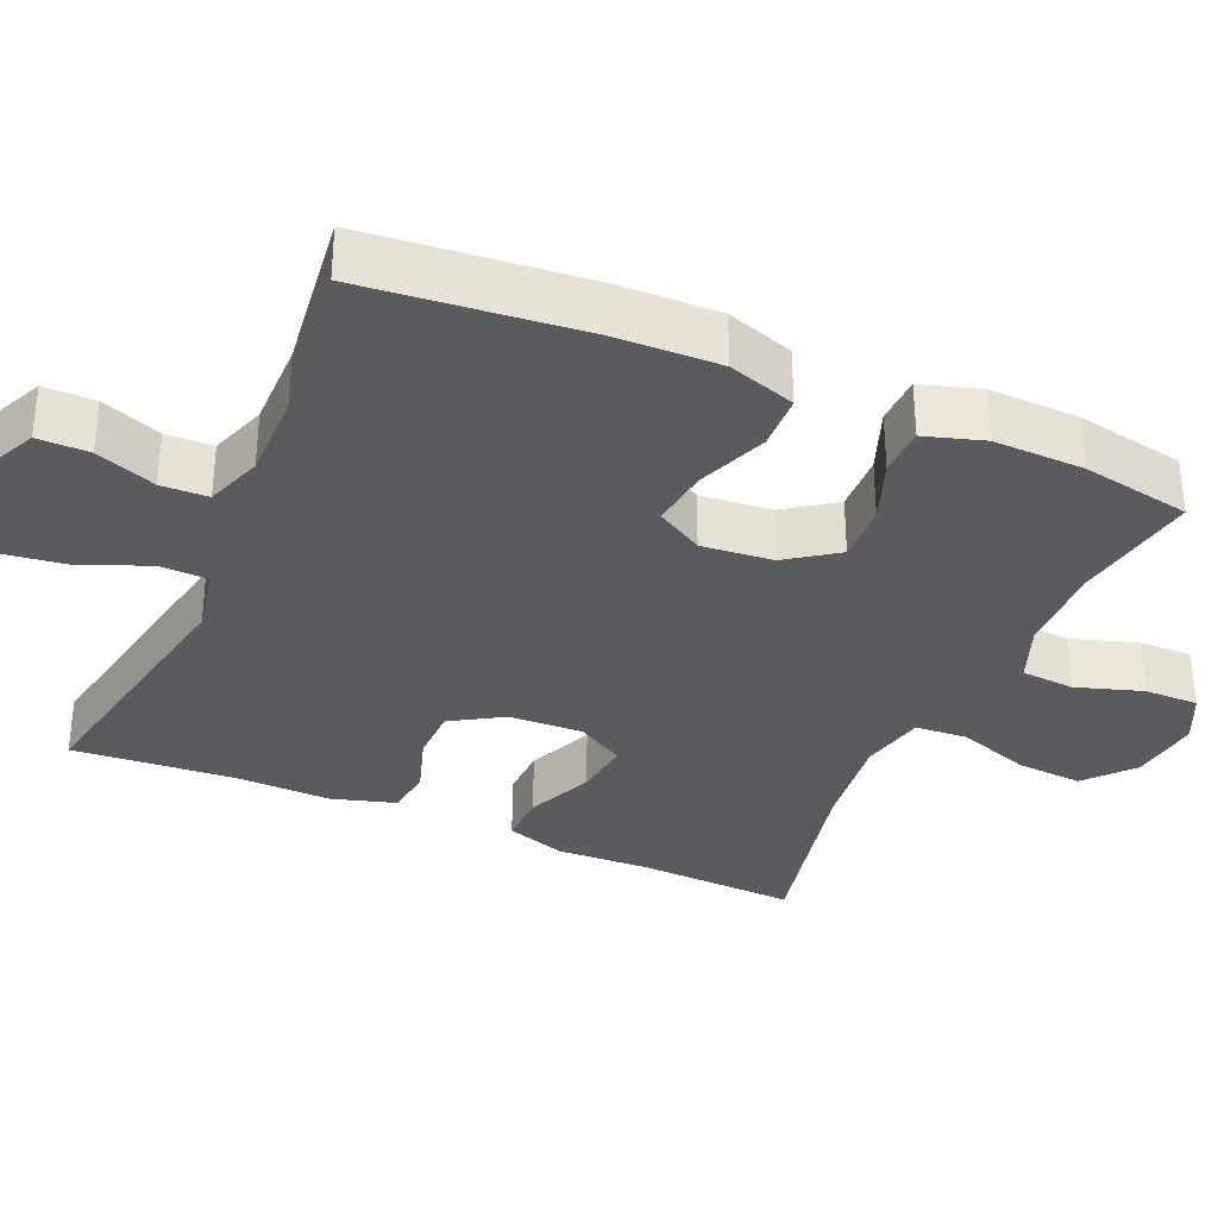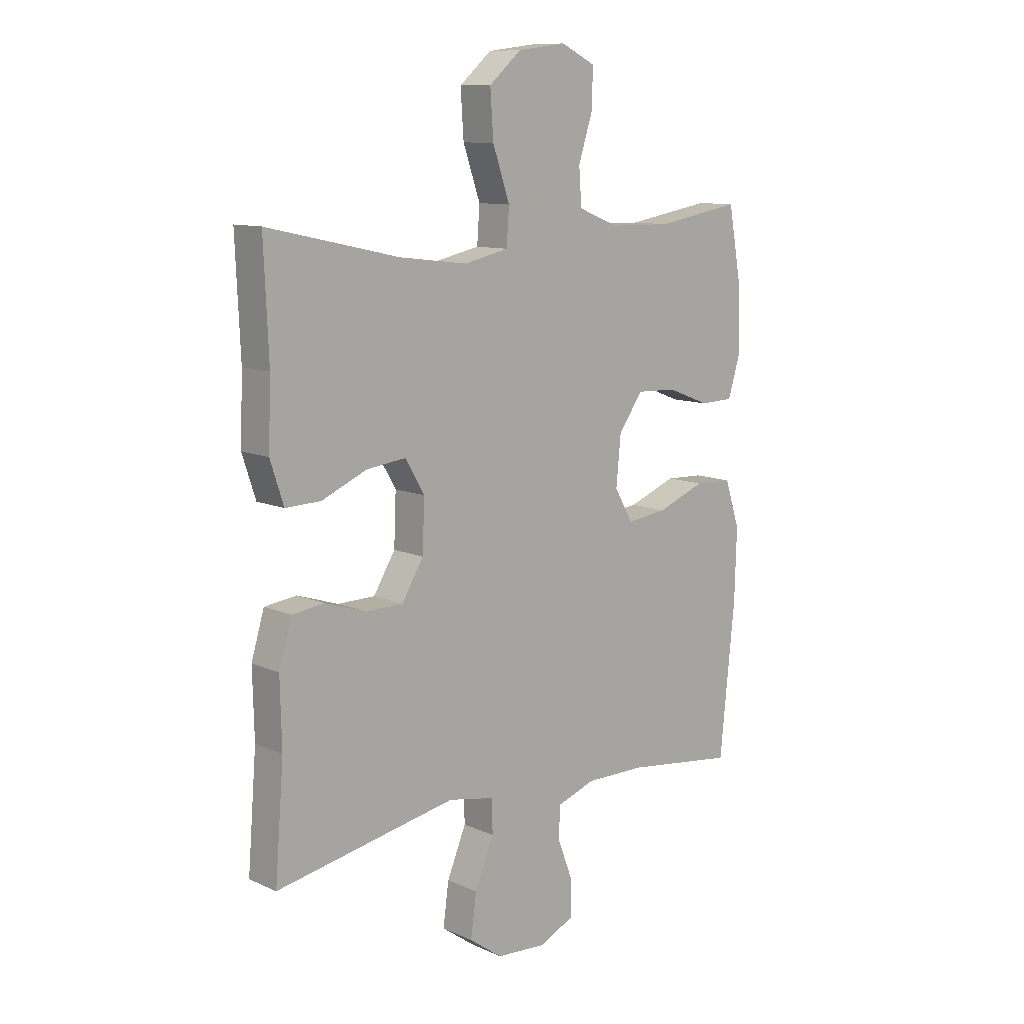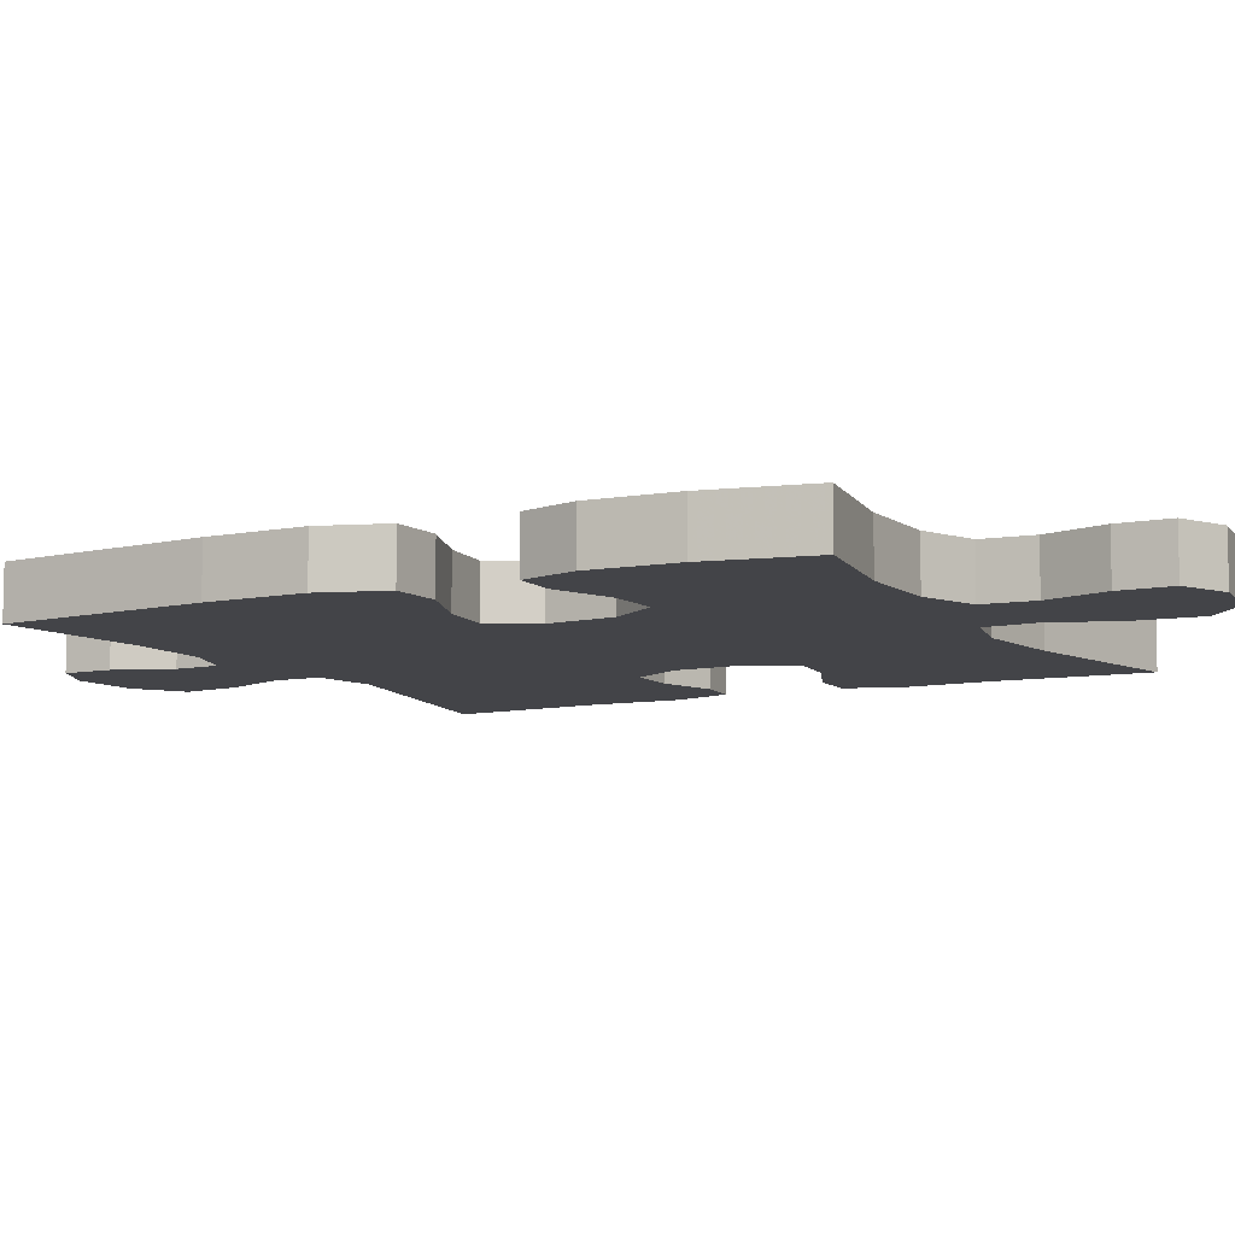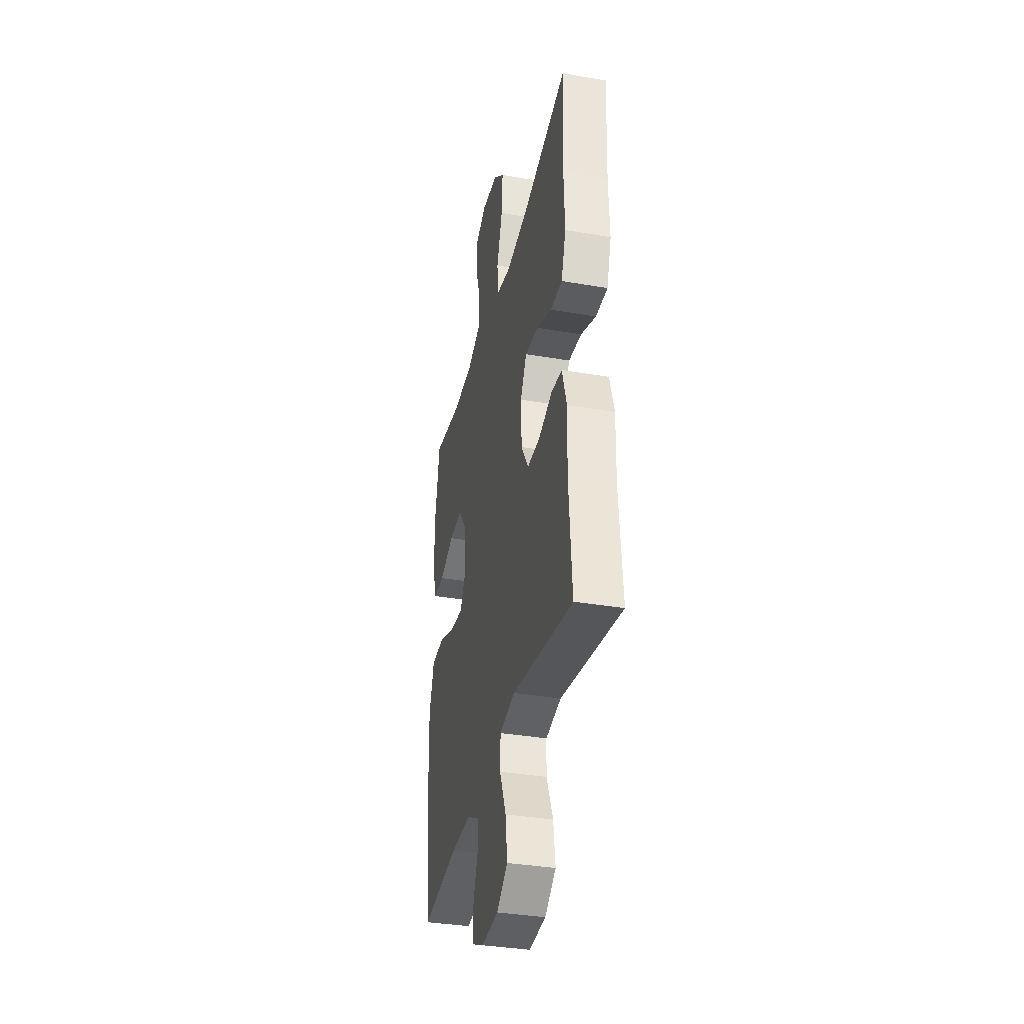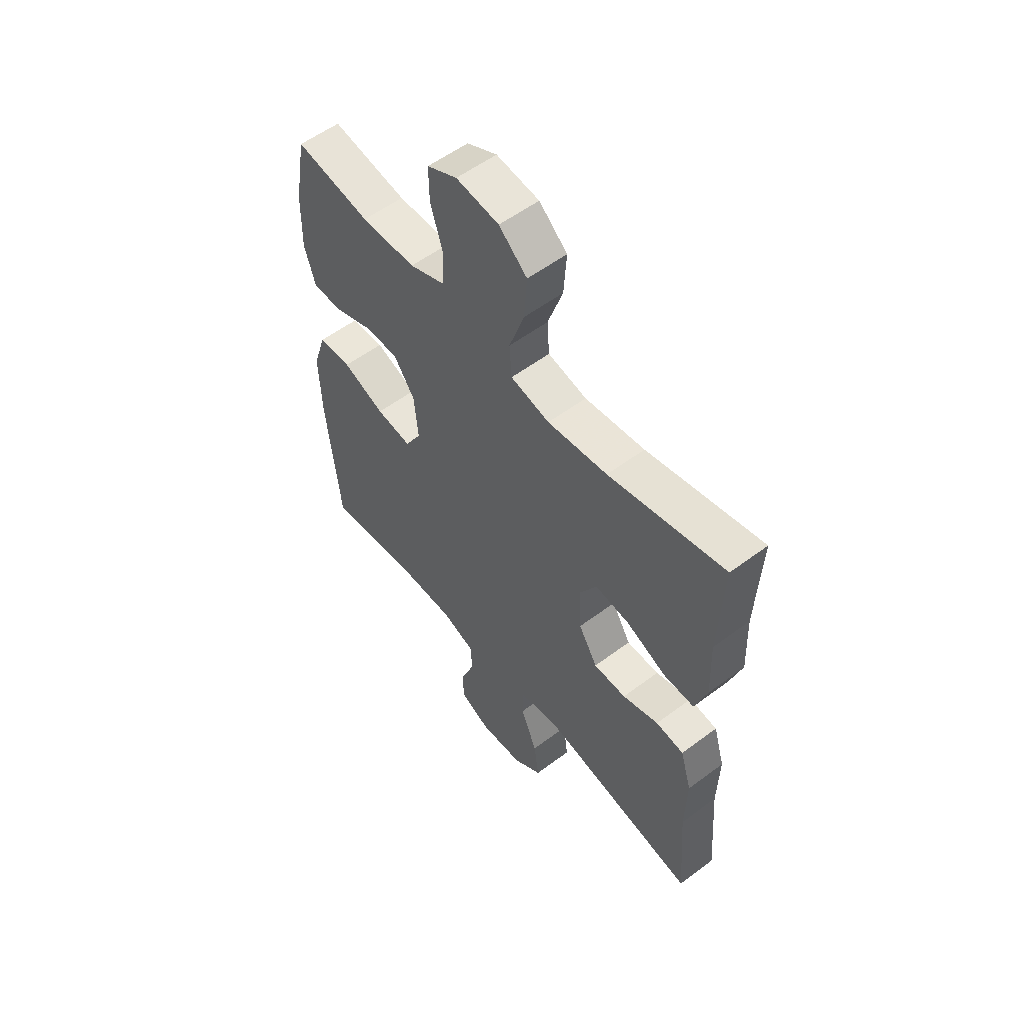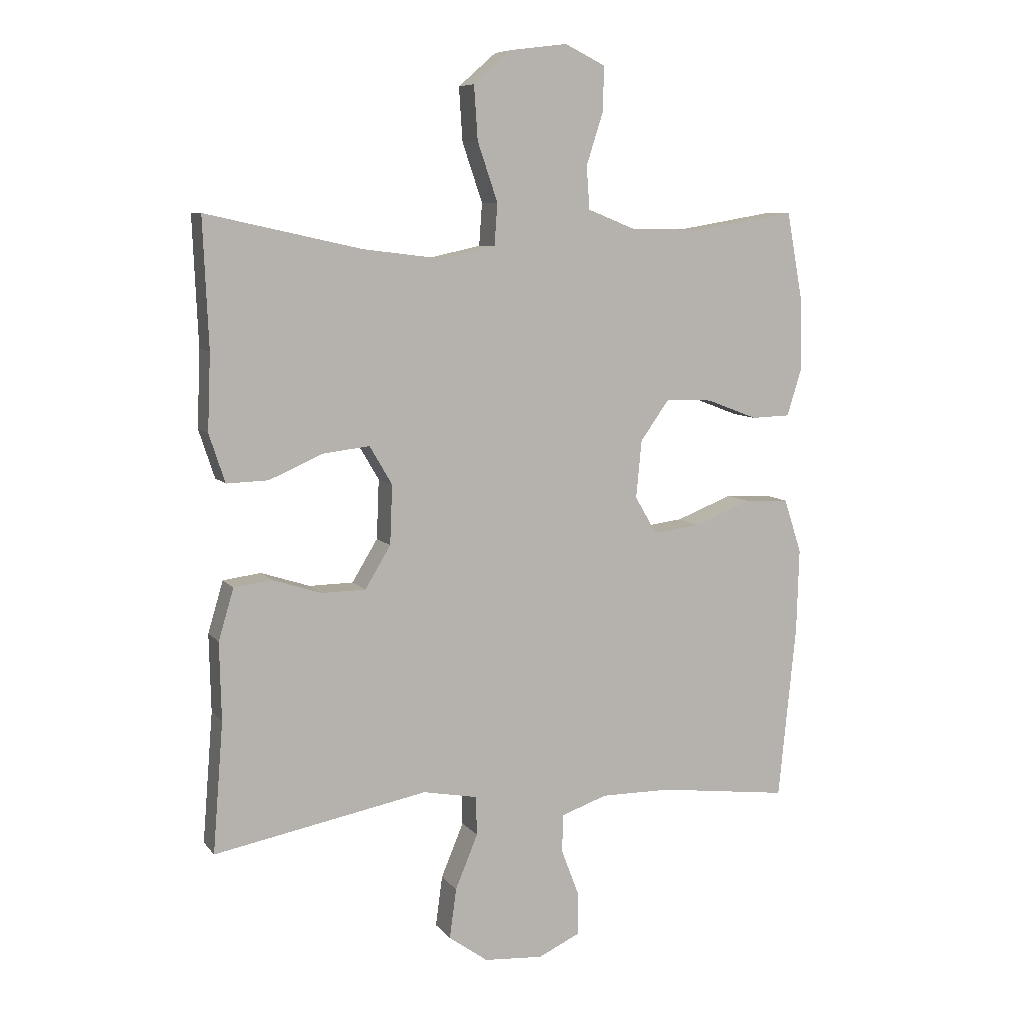
<metadata>
{"format":"obj","ext":"obj","renderer":"f3d","projection":"perspective","resolution":1024,"background":"white","views":[{"elev":-33.4,"azim":-113.6,"up":"+Y"},{"elev":10.8,"azim":137.5,"up":"+Z"},{"elev":-8.3,"azim":-62.3,"up":"+Y"},{"elev":-35.8,"azim":77.2,"up":"+Z"},{"elev":55.9,"azim":51.8,"up":"+Z"},{"elev":8.0,"azim":158.8,"up":"+Z"}]}
</metadata>
<code>
v -0.5 0.07 0.5
v -0.335 0.07 0.472
v -0.215 0.07 0.474
v -0.137 0.07 0.505
v -0.132 0.07 0.575
v -0.16 0.07 0.662
v -0.161 0.07 0.734
v -0.095 0.07 0.766
v -0.001 0.07 0.754
v 0.061 0.07 0.7
v 0.055 0.07 0.612
v 0.022 0.07 0.516
v 0.027 0.07 0.447
v 0.113 0.07 0.428
v 0.245 0.07 0.444
v 0.5 0.07 0.5
v 0.491 0.07 0.291
v 0.496 0.07 0.166
v 0.47 0.07 0.087
v 0.402 0.07 0.089
v 0.314 0.07 0.127
v 0.238 0.07 0.136
v 0.201 0.07 0.073
v 0.205 0.07 -0.024
v 0.247 0.07 -0.093
v 0.319 0.07 -0.094
v 0.399 0.07 -0.068
v 0.461 0.07 -0.076
v 0.486 0.07 -0.16
v 0.483 0.07 -0.287
v 0.5 0.07 -0.5
v 0.15 0.07 -0.434
v 0.061 0.07 -0.451
v 0.059 0.07 -0.515
v 0.096 0.07 -0.604
v 0.107 0.07 -0.686
v 0.043 0.07 -0.732
v -0.054 0.07 -0.739
v -0.123 0.07 -0.707
v -0.123 0.07 -0.639
v -0.093 0.07 -0.56
v -0.095 0.07 -0.498
v -0.17 0.07 -0.472
v -0.286 0.07 -0.473
v -0.5 0.07 -0.5
v -0.529 0.07 -0.212
v -0.533 0.07 -0.076
v -0.504 0.07 0.013
v -0.431 0.07 0.016
v -0.338 0.07 -0.02
v -0.26 0.07 -0.03
v -0.224 0.07 0.032
v -0.233 0.07 0.126
v -0.28 0.07 0.192
v -0.357 0.07 0.189
v -0.441 0.07 0.157
v -0.505 0.07 0.159
v -0.529 0.07 0.237
v -0.526 0.07 0.357
v -0.5 0 0.5
v -0.335 0 0.472
v -0.215 0 0.474
v -0.137 0 0.505
v -0.132 0 0.575
v -0.16 0 0.662
v -0.161 0 0.734
v -0.095 0 0.766
v -0.001 0 0.754
v 0.061 0 0.7
v 0.055 0 0.612
v 0.022 0 0.516
v 0.027 0 0.447
v 0.113 0 0.428
v 0.245 0 0.444
v 0.5 0 0.5
v 0.491 0 0.291
v 0.496 0 0.166
v 0.47 0 0.087
v 0.402 0 0.089
v 0.314 0 0.127
v 0.238 0 0.136
v 0.201 0 0.073
v 0.205 0 -0.024
v 0.247 0 -0.093
v 0.319 0 -0.094
v 0.399 0 -0.068
v 0.461 0 -0.076
v 0.486 0 -0.16
v 0.483 0 -0.287
v 0.5 0 -0.5
v 0.15 0 -0.434
v 0.061 0 -0.451
v 0.059 0 -0.515
v 0.096 0 -0.604
v 0.107 0 -0.686
v 0.043 0 -0.732
v -0.054 0 -0.739
v -0.123 0 -0.707
v -0.123 0 -0.639
v -0.093 0 -0.56
v -0.095 0 -0.498
v -0.17 0 -0.472
v -0.286 0 -0.473
v -0.5 0 -0.5
v -0.529 0 -0.212
v -0.533 0 -0.076
v -0.504 0 0.013
v -0.431 0 0.016
v -0.338 0 -0.02
v -0.26 0 -0.03
v -0.224 0 0.032
v -0.233 0 0.126
v -0.28 0 0.192
v -0.357 0 0.189
v -0.441 0 0.157
v -0.505 0 0.159
v -0.529 0 0.237
v -0.526 0 0.357
f 59 1 2
f 58 59 2
f 57 58 2
f 56 57 2
f 55 56 2
f 54 55 2 3
f 53 54 3 4
f 52 53 4
f 48 49 50
f 47 48 50
f 46 47 50
f 45 46 50
f 44 45 50
f 43 44 50 51
f 42 43 51 52
f 39 40 41
f 38 39 41
f 37 38 41
f 36 37 41
f 35 36 41
f 34 35 41
f 33 34 41 42
f 30 31 32
f 30 32 33
f 29 30 33
f 28 29 33
f 27 28 33
f 26 27 33
f 25 26 33 42
f 19 20 21
f 18 19 21
f 17 18 21
f 17 21 22
f 16 17 22
f 15 16 22
f 14 15 22 23
f 10 11 12
f 9 10 12
f 8 9 12
f 7 8 12
f 6 7 12
f 5 6 12
f 4 5 12 13
f 42 52 4
f 25 42 4
f 24 25 4
f 13 14 23 24
f 4 13 24
f 61 60 118
f 61 118 117
f 61 117 116
f 61 116 115
f 61 115 114
f 62 61 114 113
f 63 62 113 112
f 63 112 111
f 109 108 107
f 109 107 106
f 109 106 105
f 109 105 104
f 109 104 103
f 110 109 103 102
f 111 110 102 101
f 100 99 98
f 100 98 97
f 100 97 96
f 100 96 95
f 100 95 94
f 100 94 93
f 101 100 93 92
f 91 90 89
f 92 91 89
f 92 89 88
f 92 88 87
f 92 87 86
f 92 86 85
f 101 92 85 84
f 80 79 78
f 80 78 77
f 80 77 76
f 81 80 76
f 81 76 75
f 81 75 74
f 82 81 74 73
f 71 70 69
f 71 69 68
f 71 68 67
f 71 67 66
f 71 66 65
f 71 65 64
f 72 71 64 63
f 63 111 101
f 63 101 84
f 63 84 83
f 83 82 73 72
f 83 72 63
f 1 60 61 2
f 2 61 62 3
f 3 62 63 4
f 4 63 64 5
f 5 64 65 6
f 6 65 66 7
f 7 66 67 8
f 8 67 68 9
f 9 68 69 10
f 10 69 70 11
f 11 70 71 12
f 12 71 72 13
f 13 72 73 14
f 14 73 74 15
f 15 74 75 16
f 16 75 76 17
f 17 76 77 18
f 18 77 78 19
f 19 78 79 20
f 20 79 80 21
f 21 80 81 22
f 22 81 82 23
f 23 82 83 24
f 24 83 84 25
f 25 84 85 26
f 26 85 86 27
f 27 86 87 28
f 28 87 88 29
f 29 88 89 30
f 30 89 90 31
f 31 90 91 32
f 32 91 92 33
f 33 92 93 34
f 34 93 94 35
f 35 94 95 36
f 36 95 96 37
f 37 96 97 38
f 38 97 98 39
f 39 98 99 40
f 40 99 100 41
f 41 100 101 42
f 42 101 102 43
f 43 102 103 44
f 44 103 104 45
f 45 104 105 46
f 46 105 106 47
f 47 106 107 48
f 48 107 108 49
f 49 108 109 50
f 50 109 110 51
f 51 110 111 52
f 52 111 112 53
f 53 112 113 54
f 54 113 114 55
f 55 114 115 56
f 56 115 116 57
f 57 116 117 58
f 58 117 118 59
f 59 118 60 1

</code>
